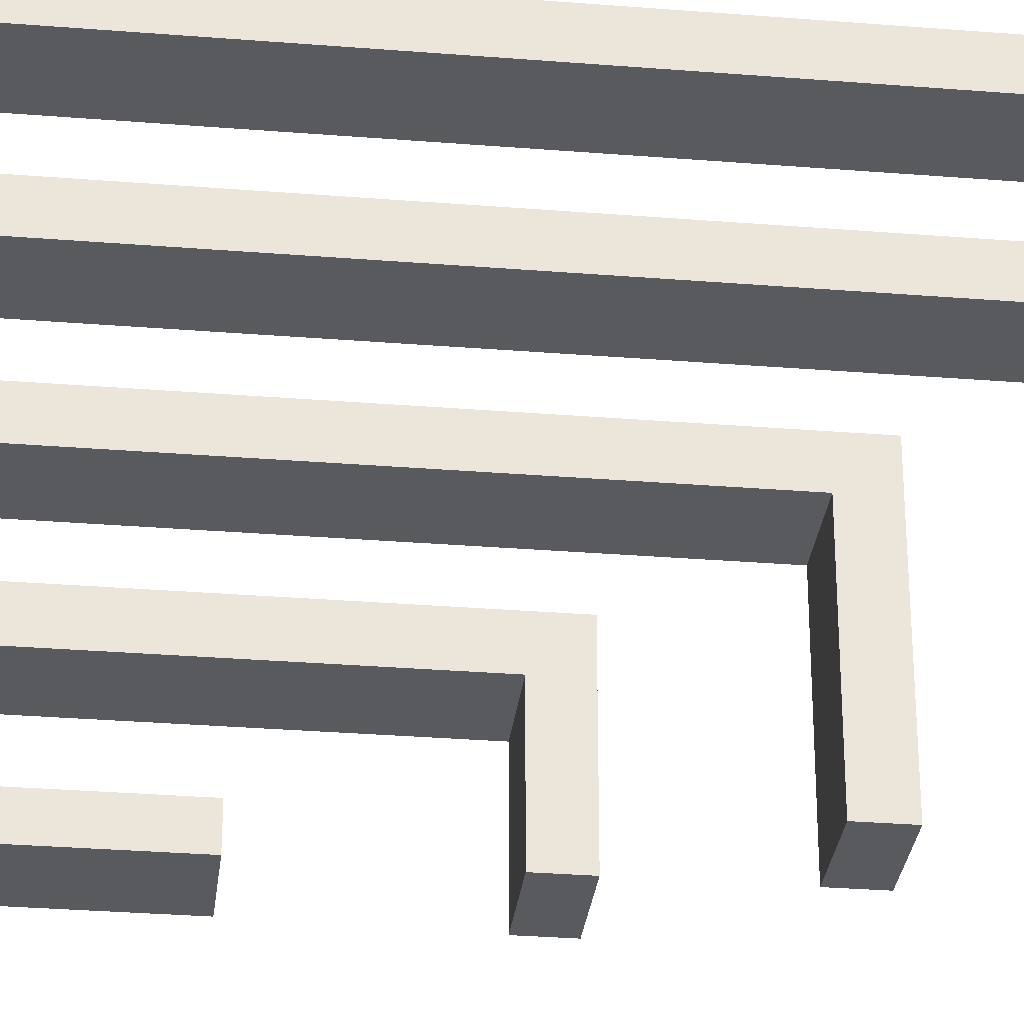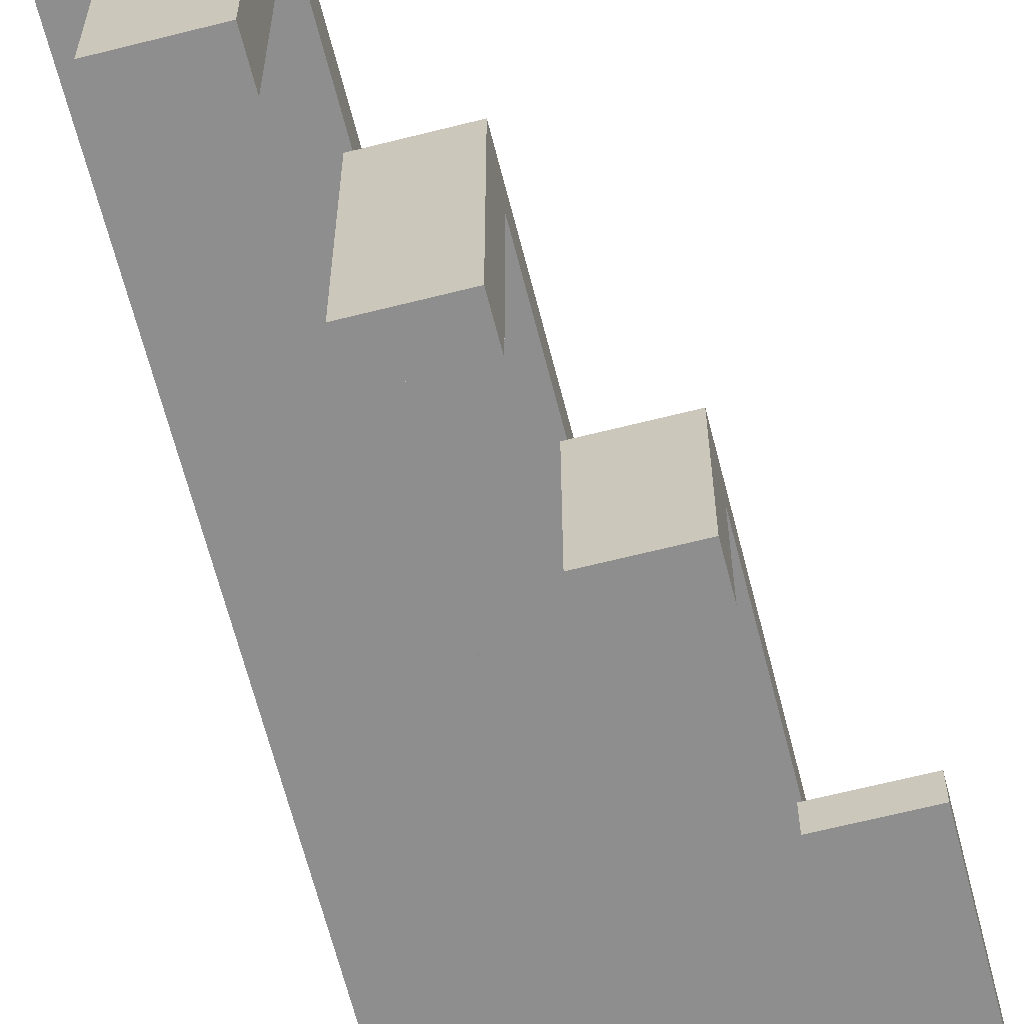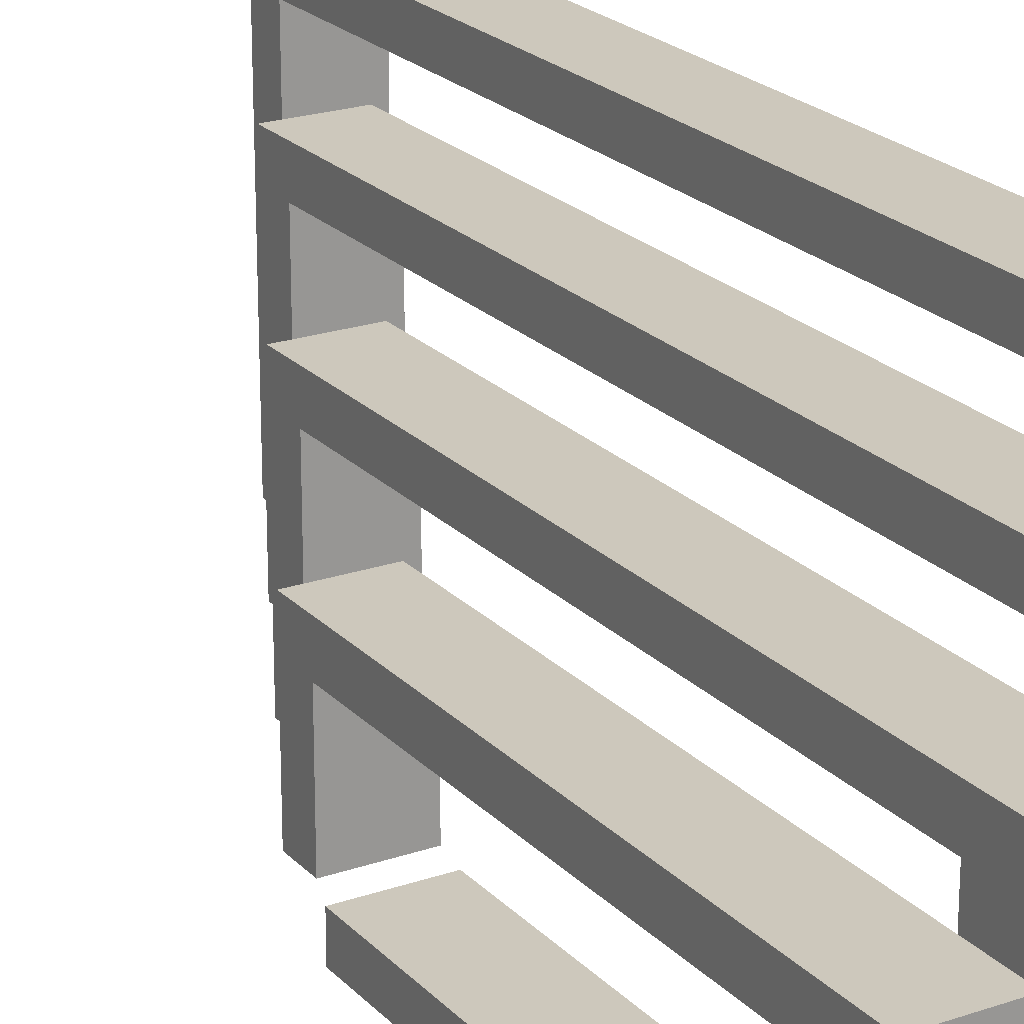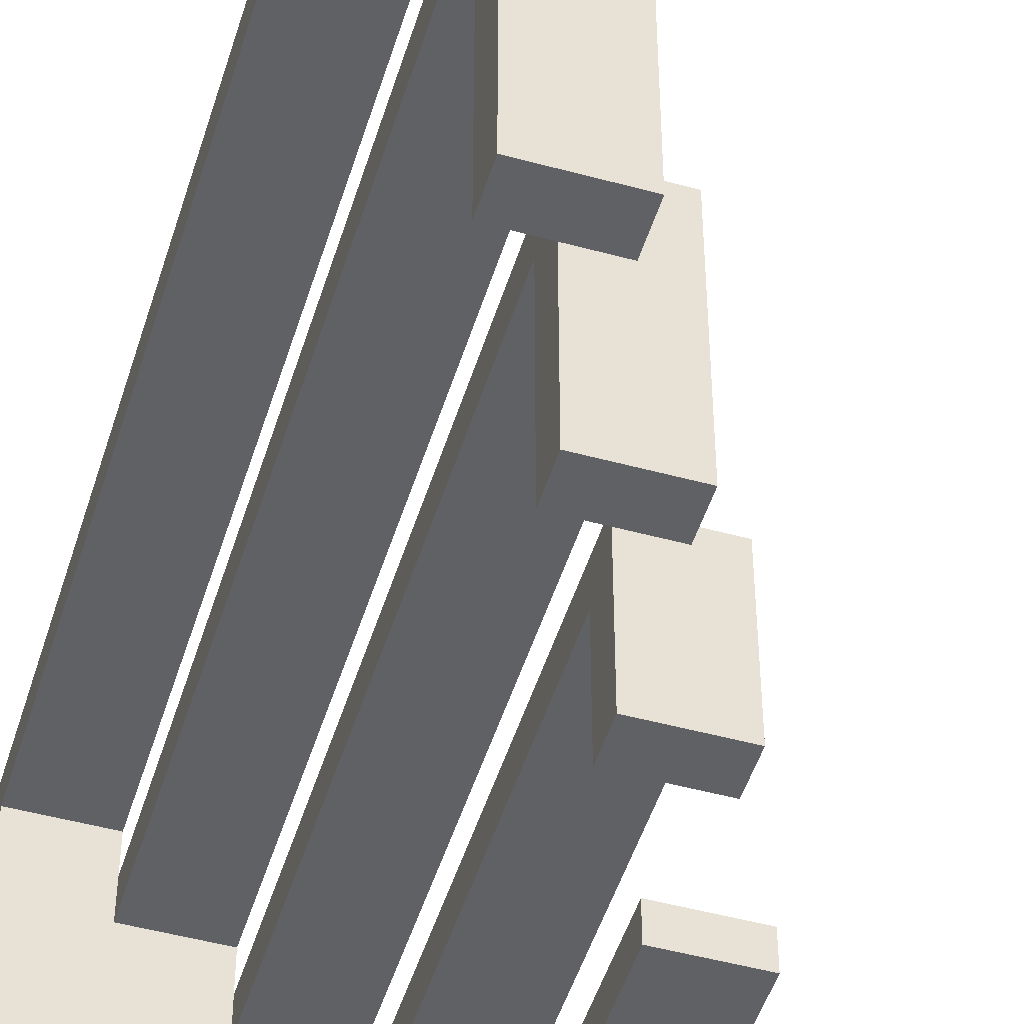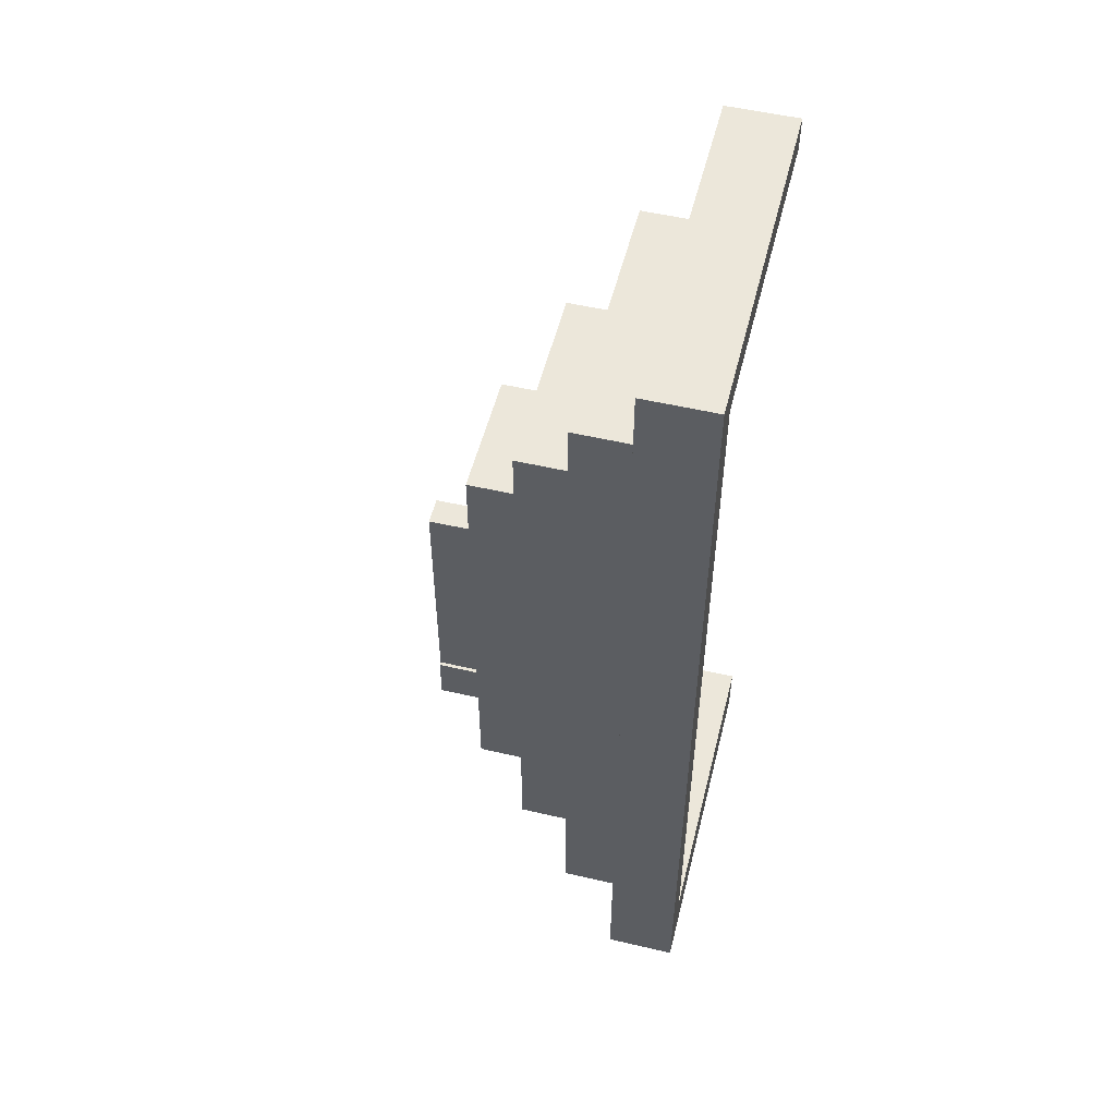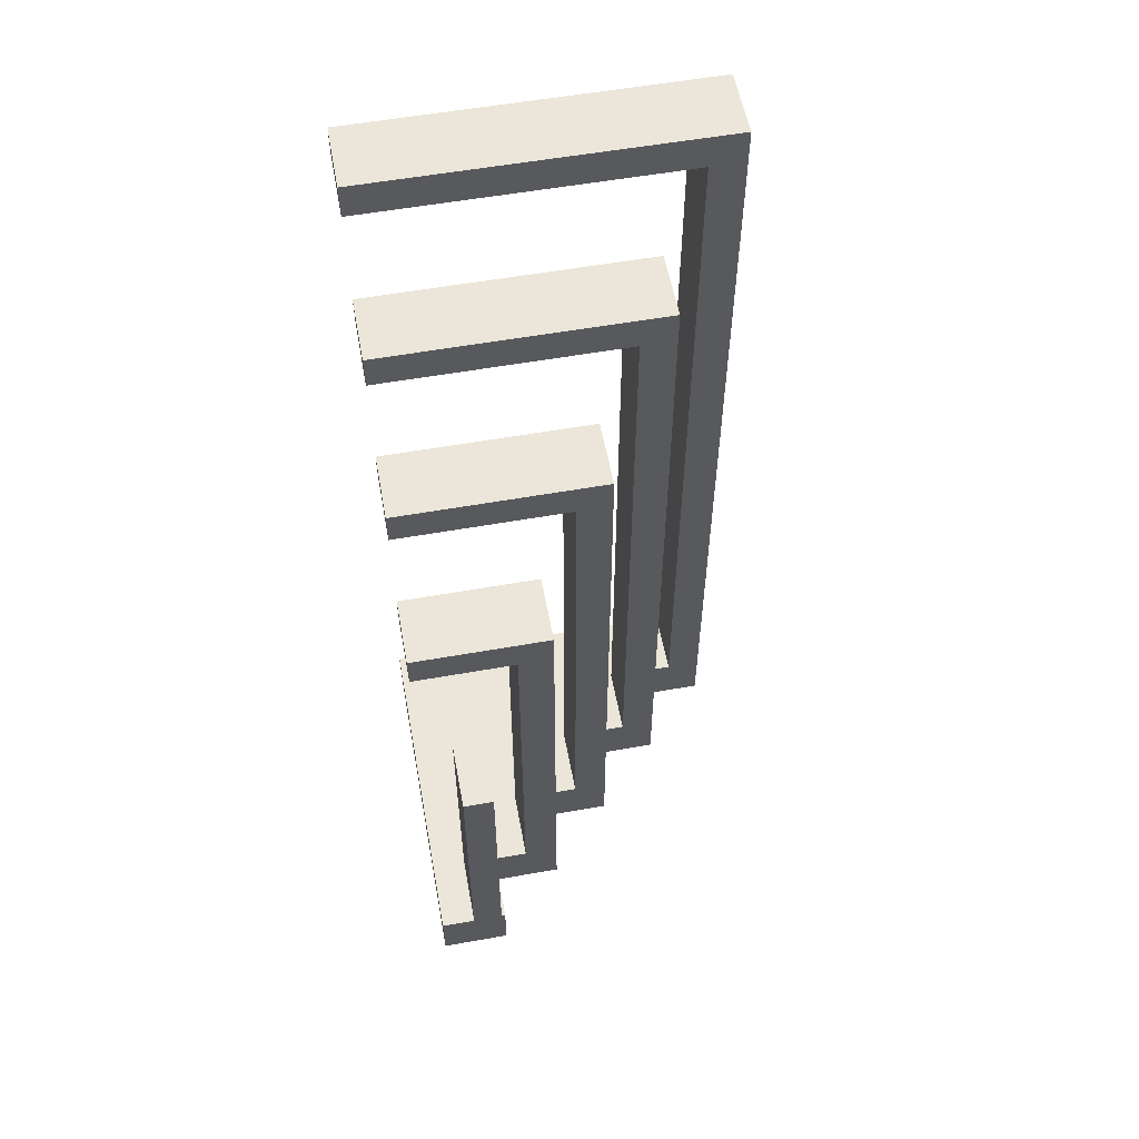
<metadata>
{"format":"obj","ext":"obj","renderer":"f3d","projection":"perspective","resolution":1024,"background":"white","views":[{"elev":-30.7,"azim":83.4,"up":"+Z"},{"elev":-65.0,"azim":-165.7,"up":"+Z"},{"elev":22.1,"azim":-30.9,"up":"+Z"},{"elev":-48.9,"azim":163.1,"up":"+Z"},{"elev":53.1,"azim":14.0,"up":"+Y"},{"elev":56.8,"azim":-100.5,"up":"+Y"}]}
</metadata>
<code>
v 1 3.4 0
v 0.5 3.4 0
v 0.5 3.65 0
v 1 3.65 0
v 0.5 3.65 1.004
v 1 3.65 1.004
v 1 3.65 0
v 0.5 3.65 0
v 1 3.4 0.752
v 0.5 3.4 0.752
v 0.5 3.4 0
v 1 3.4 0
v 1.5 4.4 0
v 1 4.4 0
v 1 4.65 0
v 1.5 4.65 0
v 1 4.65 1.5
v 1.5 4.65 1.5
v 1.5 4.65 0
v 1 4.65 0
v 1.5 4.4 1.252
v 1 4.4 1.252
v 1 4.4 0
v 1.5 4.4 0
v 2 5.4 0
v 1.5 5.4 0
v 1.5 5.65 0
v 2 5.65 0
v 1.5 5.65 2
v 2 5.65 2
v 2 5.65 0
v 1.5 5.65 0
v 2 5.4 1.75
v 1.5 5.4 1.75
v 1.5 5.4 0
v 2 5.4 0
v 2.5 6.4 0
v 2 6.4 0
v 2 6.65 0
v 2.5 6.65 0
v 2 6.65 2.5
v 2.5 6.65 2.5
v 2.5 6.65 0
v 2 6.65 0
v 2.5 6.4 2.25
v 2 6.4 2.25
v 2 6.4 0
v 2.5 6.4 0
v 2.5 0.4 2.25
v 2 0.4 2.25
v 2 6.4 2.25
v 2.5 6.4 2.25
v 2 0.4 1.75
v 1.5 0.4 1.75
v 1.5 5.4 1.75
v 2 5.4 1.75
v 2 0.4 2
v 2 0.4 1.75
v 2 5.4 1.75
v 2 5.4 0
v 2 5.65 0
v 2 5.65 2
v 1.5 0.4 1.252
v 1 0.4 1.252
v 1 4.4 1.252
v 1.5 4.4 1.252
v 1.5 0.4 1.5
v 1.5 0.4 1.252
v 1.5 4.4 1.252
v 1.5 4.4 0
v 1.5 4.65 0
v 1.5 4.65 1.5
v 1 0.4 0.752
v 0.5 0.4 0.752
v 0.5 3.4 0.752
v 1 3.4 0.752
v 1 0.4 1.004
v 1 0.4 0.752
v 1 3.4 0.752
v 1 3.4 0
v 1 3.65 0
v 1 3.65 1.004
v 0.5 0.4 0.25
v 0 0.4 0.25
v 0 2.4 0.25
v 0.5 2.4 0.25
v 0.5 0.4 0.4708
v 0.5 0.4 0.25
v 0.5 2.4 0.25
v 0.5 2.4 0.4708
v 0 0.4 0.4708
v 0.5 0.4 0.4708
v 0.5 2.4 0.4708
v 0 2.4 0.4708
v 0 2.4 0.4708
v 0.5 2.4 0.4708
v 0.5 2.4 0.25
v 0 2.4 0.25
v 2 0.4 2.25
v 2.5 0.4 2.25
v 2.5 0.4 0
v 0 0.4 0
v 0 0.4 0.25
v 0.5 0.4 0.25
v 0.5 0.4 0.4708
v 0 0.4 0.4708
v 0 0.4 0.5
v 0.5 0.4 0.5
v 0.5 0.4 0.752
v 1 0.4 0.752
v 1 0.4 1.004
v 1 0.4 1.252
v 1.5 0.4 1.252
v 1.5 0.4 1.5
v 1.5 0.4 1.75
v 2 0.4 1.75
v 2 0.4 2
v 1 0 1.004
v 1 0 1.5
v 1 4.65 1.5
v 1 4.65 0
v 1 4.4 0
v 1 4.4 1.252
v 1 0.4 1.252
v 1 0.4 1.004
v 0.5 0 1.004
v 1 0 1.004
v 1 0.4 1.004
v 1 3.65 1.004
v 0.5 3.65 1.004
v 0.5 0 0.5
v 0.5 0 1.004
v 0.5 3.65 1.004
v 0.5 3.65 0
v 0.5 3.4 0
v 0.5 3.4 0.752
v 0.5 0.4 0.752
v 0.5 0.4 0.5
v 0 0 0.5
v 0.5 0 0.5
v 0.5 0.4 0.5
v 0 0.4 0.5
v 0 0 0
v 0 0 0.5
v 0 0.4 0.5
v 0 0.4 0.4708
v 0 2.4 0.4708
v 0 2.4 0.25
v 0 0.4 0.25
v 0 0.4 0
v 2.5 0 0
v 0 0 0
v 0 0.4 0
v 2.5 0.4 0
v 2.5 0 2.5
v 2.5 0 0
v 2.5 0.4 0
v 2.5 0.4 2.25
v 2.5 6.4 2.25
v 2.5 6.4 0
v 2.5 6.65 0
v 2.5 6.65 2.5
v 2 0 2.5
v 2.5 0 2.5
v 2.5 6.65 2.5
v 2 6.65 2.5
v 2 0 2
v 2 0 2.5
v 2 6.65 2.5
v 2 6.65 0
v 2 6.4 0
v 2 6.4 2.25
v 2 0.4 2.25
v 2 0.4 2
v 1.5 0 2
v 2 0 2
v 2 0.4 2
v 2 5.65 2
v 1.5 5.65 2
v 1.5 0 1.5
v 1.5 0 2
v 1.5 5.65 2
v 1.5 5.65 0
v 1.5 5.4 0
v 1.5 5.4 1.75
v 1.5 0.4 1.75
v 1.5 0.4 1.5
v 1 0 1.5
v 1.5 0 1.5
v 1.5 0.4 1.5
v 1.5 4.65 1.5
v 1 4.65 1.5
v 1.5 0 1.5
v 1 0 1.5
v 1 0 1.004
v 0.5 0 1.004
v 0.5 0 0.5
v 0 0 0.5
v 0 0 0
v 2.5 0 0
v 2.5 0 2.5
v 2 0 2.5
v 2 0 2
v 1.5 0 2
g 1c5367a8-e356-11ea-bacf-54bf646e7e1f
f 1 2 4
f 4 2 3
g 1c54ee36-e356-11ea-bf52-54bf646e7e1f
f 6 7 5
f 5 7 8
g 1c564db6-e356-11ea-b963-54bf646e7e1f
f 10 11 9
f 9 11 12
g 1c028cba-e356-11ea-9cdd-54bf646e7e1f
f 13 14 16
f 16 14 15
g 1c04134a-e356-11ea-b9c1-54bf646e7e1f
f 18 19 17
f 17 19 20
g 1c0572d4-e356-11ea-b554-54bf646e7e1f
f 22 23 21
f 21 23 24
g 1bb58202-e356-11ea-bcc7-54bf646e7e1f
f 25 26 28
f 28 26 27
g 1bb6e198-e356-11ea-bd03-54bf646e7e1f
f 30 31 29
f 29 31 32
g 1bb840f6-e356-11ea-a599-54bf646e7e1f
f 34 35 33
f 33 35 36
g 1b6ae83a-e356-11ea-bd9d-54bf646e7e1f
f 37 38 40
f 40 38 39
g 1b6ce3ec-e356-11ea-bb29-54bf646e7e1f
f 42 43 41
f 41 43 44
g 1b6edfa2-e356-11ea-b6a8-54bf646e7e1f
f 46 47 45
f 45 47 48
g 1ae0b0ca-e356-11ea-99ab-54bf646e7e1f
f 49 50 52
f 52 50 51
g 1aa335a4-e356-11ea-9737-54bf646e7e1f
f 53 54 56
f 56 54 55
g 1aa41ffa-e356-11ea-aa76-54bf646e7e1f
f 58 59 57
f 57 59 62
f 62 59 61
f 61 59 60
g 1a6f5712-e356-11ea-a547-54bf646e7e1f
f 63 64 66
f 66 64 65
g 1a708f80-e356-11ea-8d5e-54bf646e7e1f
f 68 69 67
f 67 69 72
f 72 69 71
f 71 69 70
g 1a3a1910-e356-11ea-afd2-54bf646e7e1f
f 73 74 76
f 76 74 75
g 1a3adc62-e356-11ea-bd06-54bf646e7e1f
f 78 79 77
f 77 79 82
f 82 79 81
f 81 79 80
g 1a0d3edc-e356-11ea-8302-54bf646e7e1f
f 83 84 86
f 86 84 85
g 1a0e2934-e356-11ea-9781-54bf646e7e1f
f 87 88 90
f 90 88 89
g 1a0f1386-e356-11ea-926b-54bf646e7e1f
f 91 92 94
f 94 92 93
g 1a0ffddc-e356-11ea-babe-54bf646e7e1f
f 96 97 95
f 95 97 98
g 19ae3398-e356-11ea-b31f-54bf646e7e1f
f 99 100 117
f 117 100 116
f 116 100 101
f 116 101 113
f 113 101 110
f 113 110 111
f 110 101 104
f 104 101 102
f 104 102 103
f 104 105 110
f 110 105 108
f 110 108 109
f 106 107 105
f 105 107 108
f 111 112 113
f 113 114 116
f 116 114 115
g 19a88ea2-e356-11ea-bc27-54bf646e7e1f
f 125 118 124
f 124 118 119
f 124 119 120
f 124 120 123
f 123 120 121
f 123 121 122
g 19a8dcba-e356-11ea-85b9-54bf646e7e1f
f 127 128 126
f 126 128 130
f 130 128 129
g 19a92adc-e356-11ea-93eb-54bf646e7e1f
f 138 131 137
f 137 131 132
f 137 132 133
f 137 133 136
f 136 133 134
f 136 134 135
g 19a978f6-e356-11ea-8f1b-54bf646e7e1f
f 139 140 142
f 142 140 141
g 19a9c71c-e356-11ea-84f8-54bf646e7e1f
f 150 143 149
f 149 143 144
f 149 144 146
f 146 144 145
f 147 148 146
f 146 148 149
g 19aa3c36-e356-11ea-8ceb-54bf646e7e1f
f 151 152 154
f 154 152 153
g 19aad874-e356-11ea-88c8-54bf646e7e1f
f 162 155 158
f 158 155 156
f 158 156 157
f 158 159 162
f 162 159 161
f 161 159 160
g 19ab268a-e356-11ea-ad41-54bf646e7e1f
f 163 164 166
f 166 164 165
g 19abe9e2-e356-11ea-9abf-54bf646e7e1f
f 174 167 173
f 173 167 168
f 173 168 169
f 173 169 172
f 172 169 170
f 172 170 171
g 19ac861e-e356-11ea-86e3-54bf646e7e1f
f 176 177 175
f 175 177 179
f 179 177 178
g 19acd42e-e356-11ea-af60-54bf646e7e1f
f 187 180 186
f 186 180 181
f 186 181 182
f 186 182 185
f 185 182 183
f 185 183 184
g 19ad706c-e356-11ea-a029-54bf646e7e1f
f 189 190 188
f 188 190 192
f 192 190 191
g 19aecfd2-e356-11ea-beca-54bf646e7e1f
f 194 195 193
f 193 195 200
f 193 200 203
f 203 200 201
f 203 201 202
f 196 197 195
f 195 197 200
f 198 199 197
f 197 199 200
f 203 204 193

</code>
